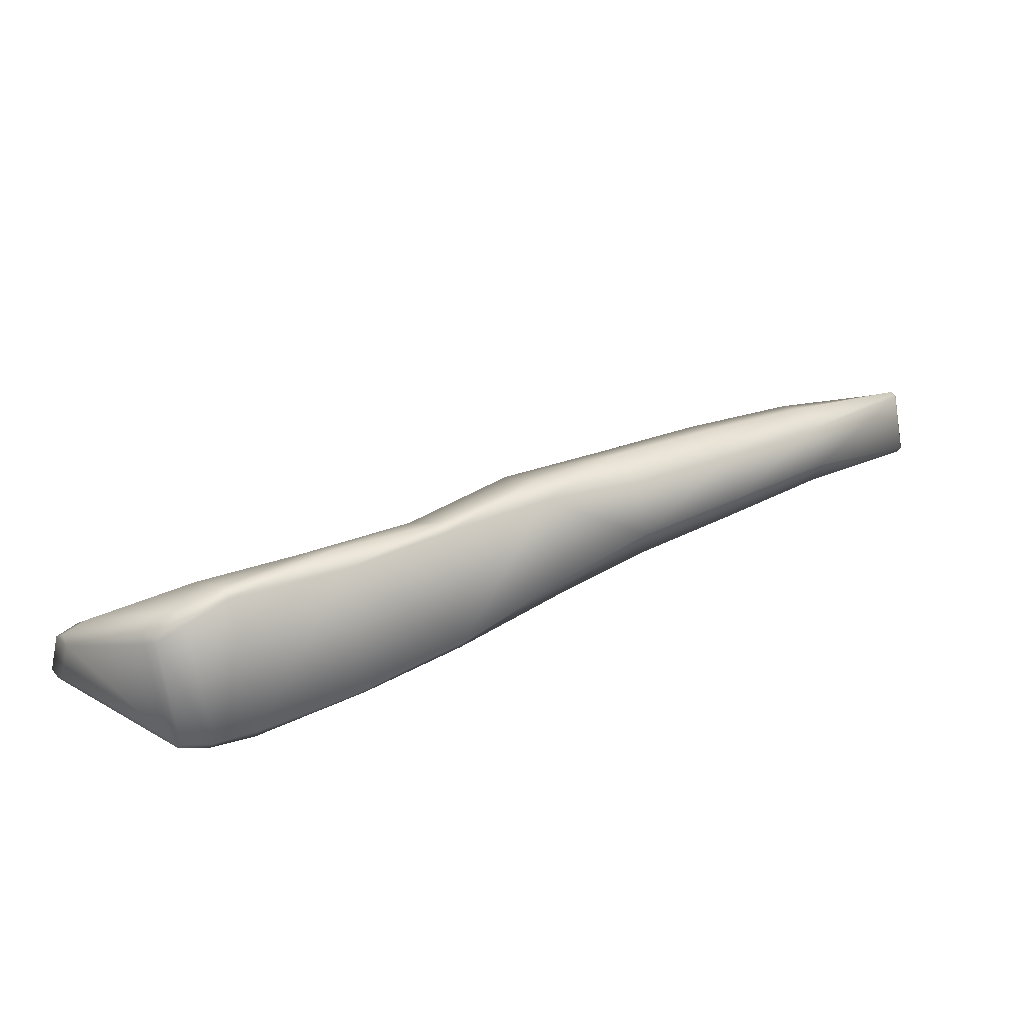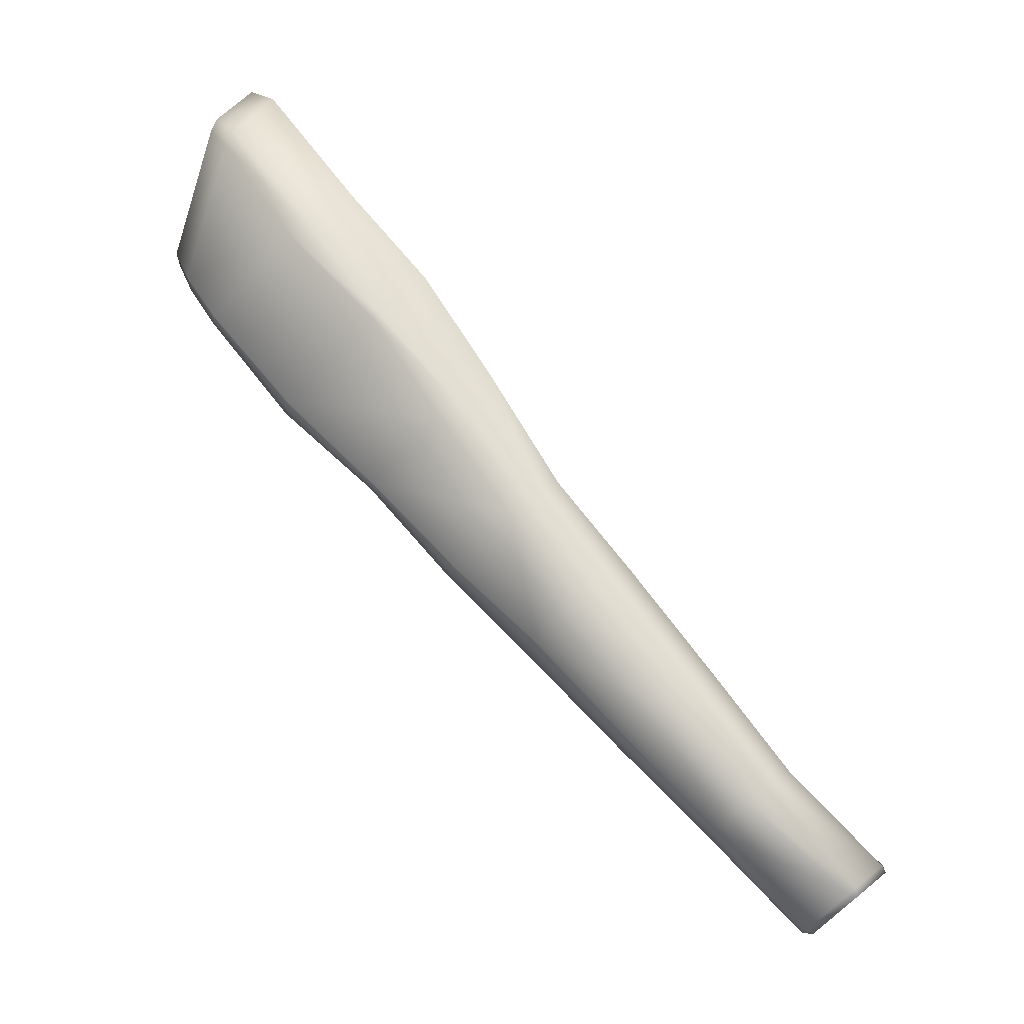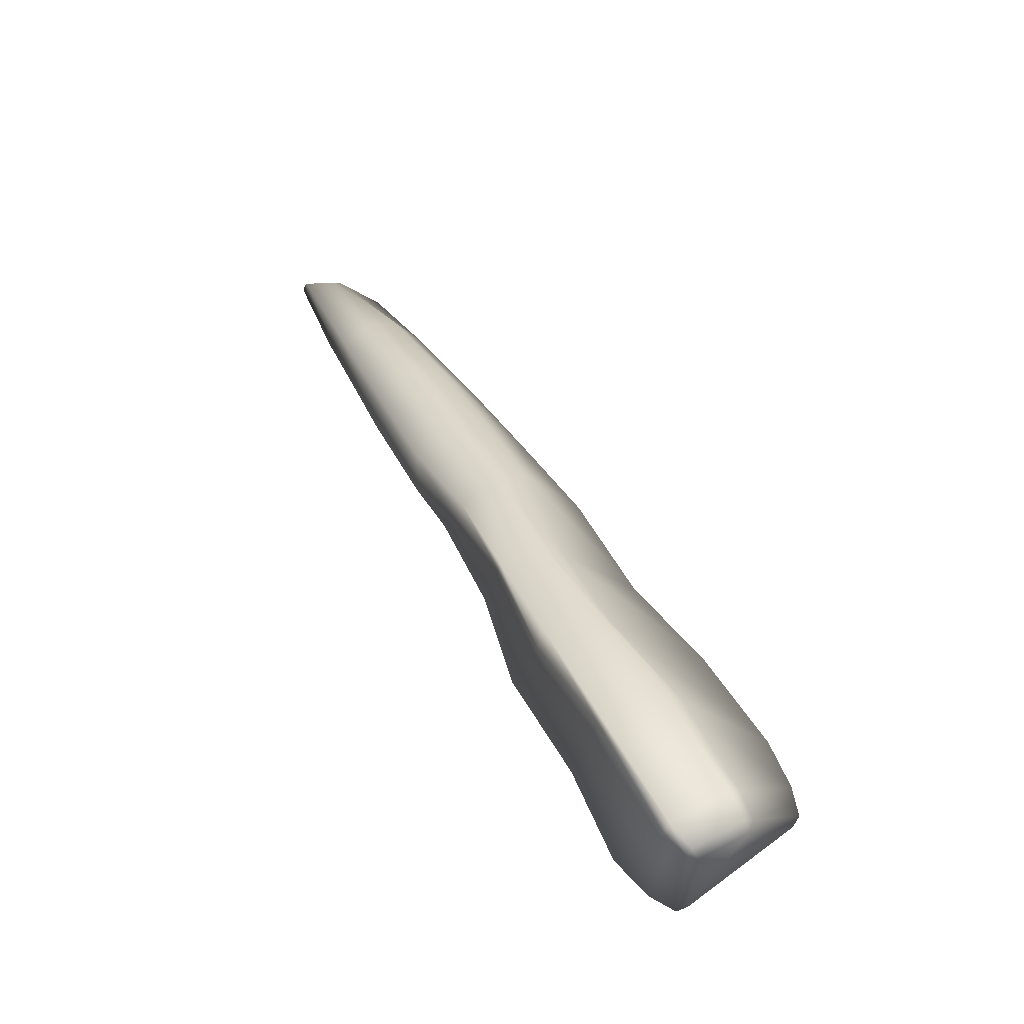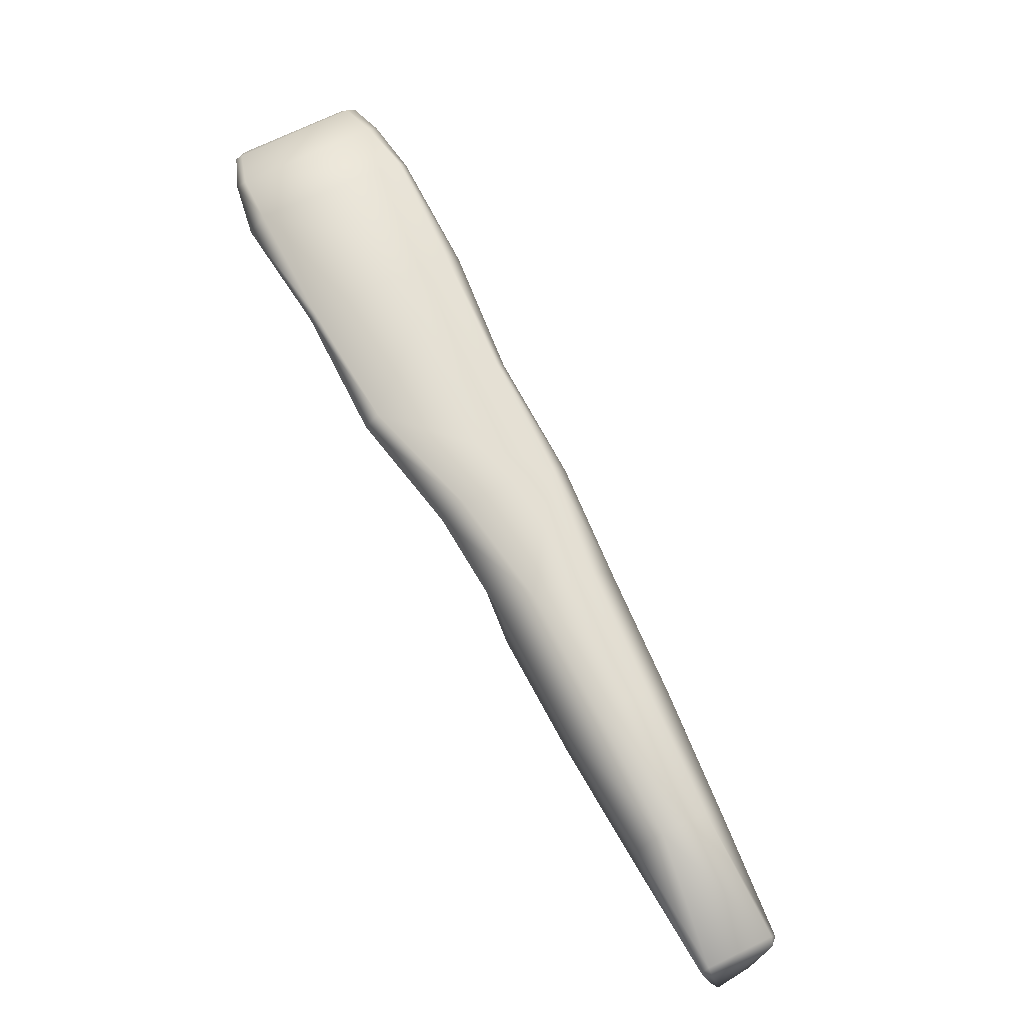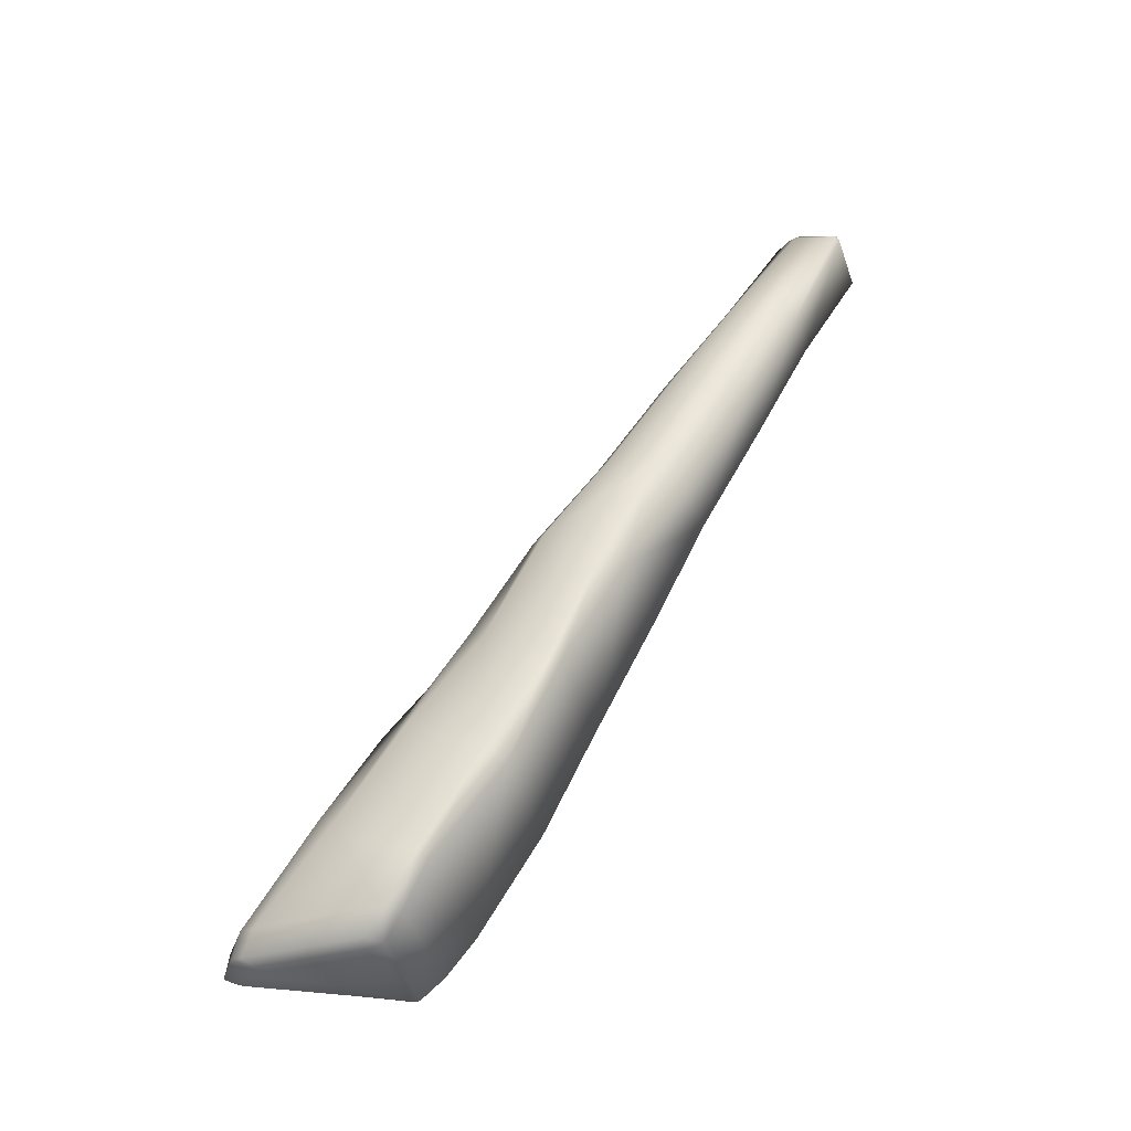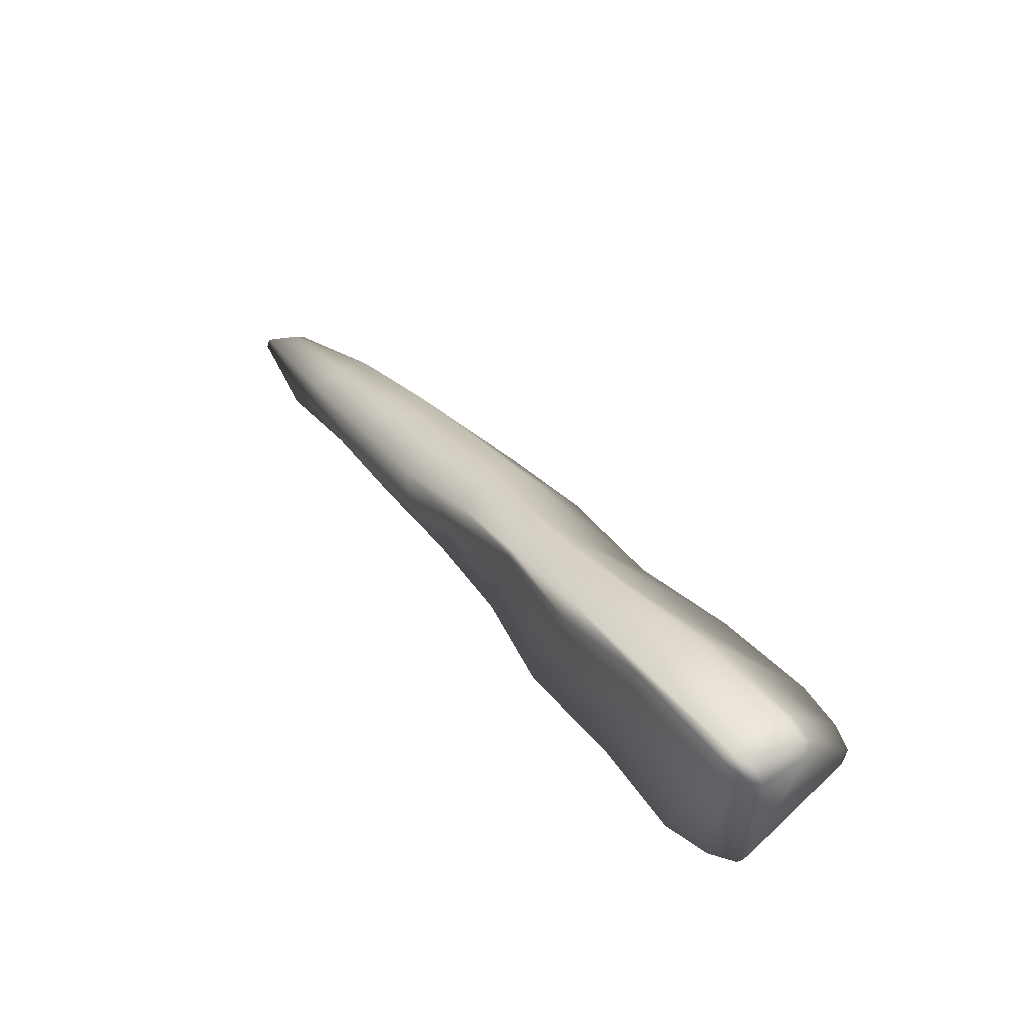
<metadata>
{"format":"obj","ext":"obj","renderer":"f3d","projection":"perspective","resolution":1024,"background":"white","views":[{"elev":38.8,"azim":-57.8,"up":"+Z"},{"elev":33.1,"azim":43.4,"up":"+Y"},{"elev":68.5,"azim":-116.6,"up":"+Y"},{"elev":-79.6,"azim":-58.6,"up":"+Y"},{"elev":61.4,"azim":-87.9,"up":"+Z"},{"elev":62.8,"azim":-123.6,"up":"+Y"}]}
</metadata>
<code>
g pm0811_00_RStickBSkin_sx
v 0.04451 0.7098 0.1799
v 0.04309 0.7073 0.1791
v 0.002186 0.7263 0.1804
v 0.007479 0.7355 0.1841
v 0.05272 0.724 0.1676
v -0.03853 0.7466 0.1837
v 0.01429 0.7473 0.1763
v 0.05376 0.7258 0.1645
v -0.03185 0.7583 0.1883
v -0.07912 0.7682 0.1871
v -0.02406 0.7717 0.1795
v -0.07174 0.781 0.1916
v -0.1145 0.7895 0.1927
v 0.01634 0.7508 0.1657
v 0.05615 0.73 0.1535
v -0.02147 0.7762 0.1664
v 0.01473 0.7479 0.1535
v -0.1094 0.7984 0.1955
v -0.154 0.8111 0.1938
v -0.06307 0.796 0.1808
v -0.1513 0.8156 0.1953
v -0.1958 0.8283 0.1975
v -0.09684 0.8201 0.18
v -0.191 0.8365 0.2002
v -0.2331 0.8533 0.199
v -0.1369 0.8407 0.1743
v -0.09428 0.8245 0.1674
v -0.06029 0.8008 0.1664
v -0.2303 0.8582 0.2006
v -0.2495 0.8603 0.1957
v -0.1733 0.8672 0.1721
v -0.2482 0.8673 0.198
v -0.2596 0.8659 0.1922
v -0.2584 0.8725 0.1944
v -0.2125 0.8889 0.176
v -0.2498 0.9124 0.1732
v -0.2597 0.9155 0.1719
v -0.1336 0.8463 0.1682
v -0.1722 0.8691 0.1701
v -0.2495 0.9173 0.1693
v -0.2595 0.9194 0.1688
v -0.2093 0.8945 0.1702
v -0.1319 0.8493 0.1515
v -0.2508 0.9236 0.1479
v -0.2606 0.9244 0.1501
v -0.2615 0.9207 0.148
v -0.1677 0.8769 0.1495
v -0.2073 0.8981 0.1492
v -0.2087 0.8956 0.1478
v -0.2518 0.919 0.1457
v -0.2565 0.8508 0.1433
v -0.2655 0.8577 0.1477
v -0.09664 0.8204 0.1539
v -0.1717 0.8701 0.1462
v -0.2395 0.8421 0.1397
v -0.2564 0.8481 0.1472
v -0.2655 0.8559 0.1503
v -0.2596 0.8659 0.1922
v -0.2495 0.8603 0.1957
v -0.2331 0.8533 0.199
v -0.2419 0.8381 0.1471
v -0.1958 0.8283 0.1975
v -0.2017 0.8181 0.1443
v -0.2026 0.8165 0.1472
v -0.1614 0.7983 0.1491
v -0.154 0.8111 0.1938
v -0.1145 0.7895 0.1927
v -0.1594 0.8018 0.1428
v -0.1212 0.7778 0.1608
v -0.1333 0.8468 0.1501
v -0.08345 0.7606 0.1662
v -0.07912 0.7682 0.1871
v -0.03853 0.7466 0.1837
v -0.1196 0.7806 0.1509
v -0.09969 0.8151 0.1492
v -0.04219 0.7401 0.1659
v 0.002186 0.7263 0.1804
v -0.08124 0.7643 0.1526
v -0.06293 0.7961 0.1513
v -0.001167 0.7204 0.1652
v 0.04309 0.7073 0.1791
v 0.03861 0.6996 0.1573
v -0.06986 0.7841 0.1469
v -0.02377 0.772 0.1523
v -0.03981 0.7441 0.1531
v 0.0008252 0.7238 0.1546
v 0.03964 0.7014 0.154
v -0.03023 0.7607 0.1476
v 0.00954 0.7389 0.1495
v 0.05498 0.7279 0.1512
v -0.2606 0.9244 0.1501
v -0.2595 0.9194 0.1688
v -0.262 0.9116 0.1696
v -0.2597 0.9155 0.1719
v -0.2632 0.917 0.1514
v -0.2615 0.9207 0.148
v -0.2662 0.8606 0.1515
v -0.2655 0.8577 0.1477
v -0.2655 0.8559 0.1503
v -0.2596 0.8659 0.1922
v -0.2607 0.8713 0.1894
v -0.2584 0.8725 0.1944
v 0.05735 0.727 0.1527
v 0.05498 0.7279 0.1512
v 0.03964 0.7014 0.154
v 0.05615 0.73 0.1535
v 0.05376 0.7258 0.1645
v 0.04243 0.7011 0.1565
v 0.03861 0.6996 0.1573
v 0.04656 0.7083 0.1776
v 0.04309 0.7073 0.1791
v 0.04451 0.7098 0.1799
v 0.05272 0.724 0.1676
v 0.05482 0.7226 0.1658
g pm0811_00_RStickBSkin_sx_0
f 3 2 1
f 4 3 1
f 1 5 4
f 6 3 4
f 5 7 4
f 5 8 7
f 9 6 4
f 10 6 9
f 9 4 11
f 4 7 11
f 12 10 9
f 9 11 12
f 13 10 12
f 8 14 7
f 14 8 15
f 11 7 16
f 7 14 16
f 17 14 15
f 16 14 17
f 18 13 12
f 13 18 19
f 11 20 12
f 11 16 20
f 18 21 19
f 19 21 22
f 18 12 23
f 12 20 23
f 18 23 21
f 21 24 22
f 22 24 25
f 23 26 21
f 21 26 24
f 23 20 27
f 23 27 26
f 16 28 20
f 20 28 27
f 24 29 25
f 25 29 30
f 26 31 24
f 24 31 29
f 29 32 30
f 30 32 33
f 32 34 33
f 29 35 32
f 31 35 29
f 32 36 34
f 35 36 32
f 36 37 34
f 26 38 31
f 27 38 26
f 31 39 35
f 38 39 31
f 36 40 37
f 40 41 37
f 35 42 36
f 39 42 35
f 42 40 36
f 27 43 38
f 38 43 39
f 40 44 41
f 44 45 41
f 45 44 46
f 39 47 42
f 43 47 39
f 42 48 40
f 48 44 40
f 47 48 42
f 48 49 44
f 48 47 49
f 44 50 46
f 49 50 44
f 46 50 51
f 52 46 51
f 27 53 43
f 53 27 28
f 47 43 54
f 47 54 49
f 50 49 55
f 51 50 55
f 51 56 52
f 56 57 52
f 57 56 58
f 56 59 58
f 60 59 56
f 61 56 51
f 61 60 56
f 55 61 51
f 62 60 61
f 55 49 63
f 49 54 63
f 64 61 55
f 64 62 61
f 63 64 55
f 64 65 62
f 65 64 63
f 65 66 62
f 67 66 65
f 63 54 68
f 68 65 63
f 69 67 65
f 69 65 68
f 54 70 68
f 43 70 54
f 43 53 70
f 69 71 67
f 71 72 67
f 73 72 71
f 74 69 68
f 68 70 74
f 69 74 71
f 53 75 70
f 70 75 74
f 76 73 71
f 77 73 76
f 74 78 71
f 74 75 78
f 71 78 76
f 53 79 75
f 79 53 28
f 80 77 76
f 81 77 80
f 82 81 80
f 75 83 78
f 79 83 75
f 79 28 84
f 79 84 83
f 28 16 84
f 84 16 17
f 78 85 76
f 76 85 80
f 78 83 85
f 80 86 82
f 85 86 80
f 86 87 82
f 84 88 83
f 83 88 85
f 84 17 88
f 85 88 86
f 86 89 87
f 88 89 86
f 17 89 88
f 89 90 87
f 17 15 89
f 15 90 89
f 93 92 91
f 94 92 93
f 95 93 91
f 91 96 95
f 95 96 97
f 95 97 93
f 96 98 97
f 97 98 99
f 97 99 100
f 94 93 101
f 97 101 93
f 101 97 100
f 102 94 101
f 101 100 102
f 105 104 103
f 104 106 103
f 103 106 107
f 108 105 103
f 108 109 105
f 108 110 109
f 110 108 103
f 110 111 109
f 110 112 111
f 113 112 110
f 107 113 114
f 114 103 107
f 114 110 103
f 114 113 110

</code>
